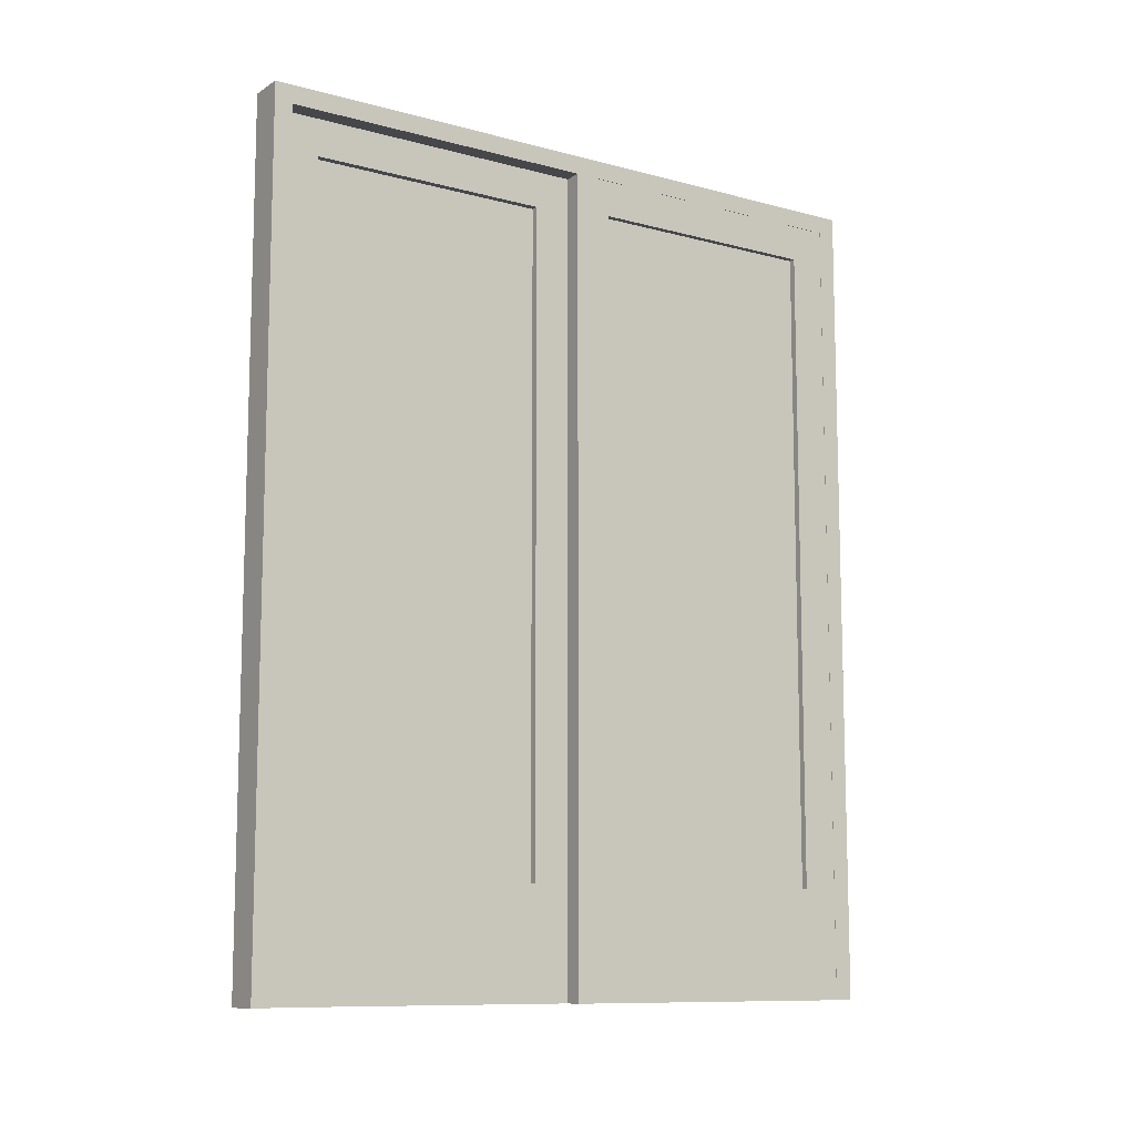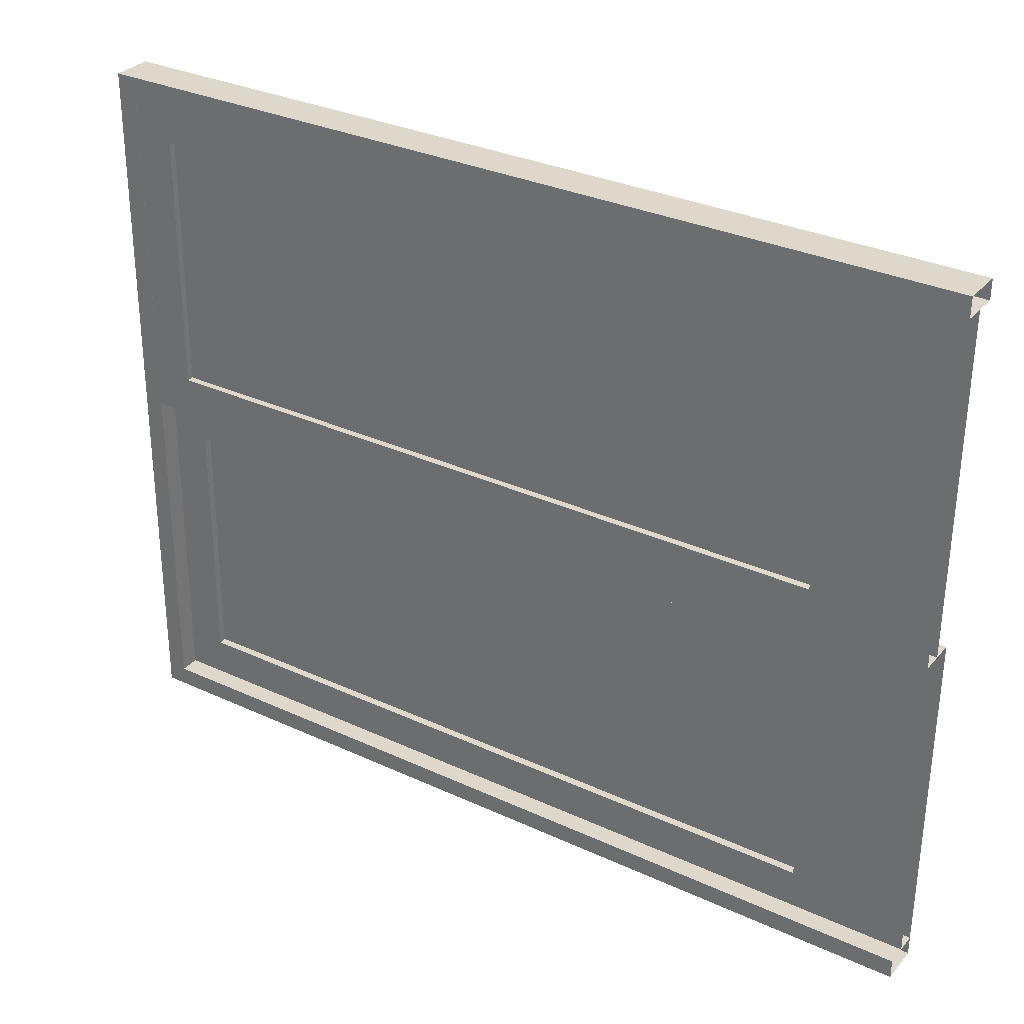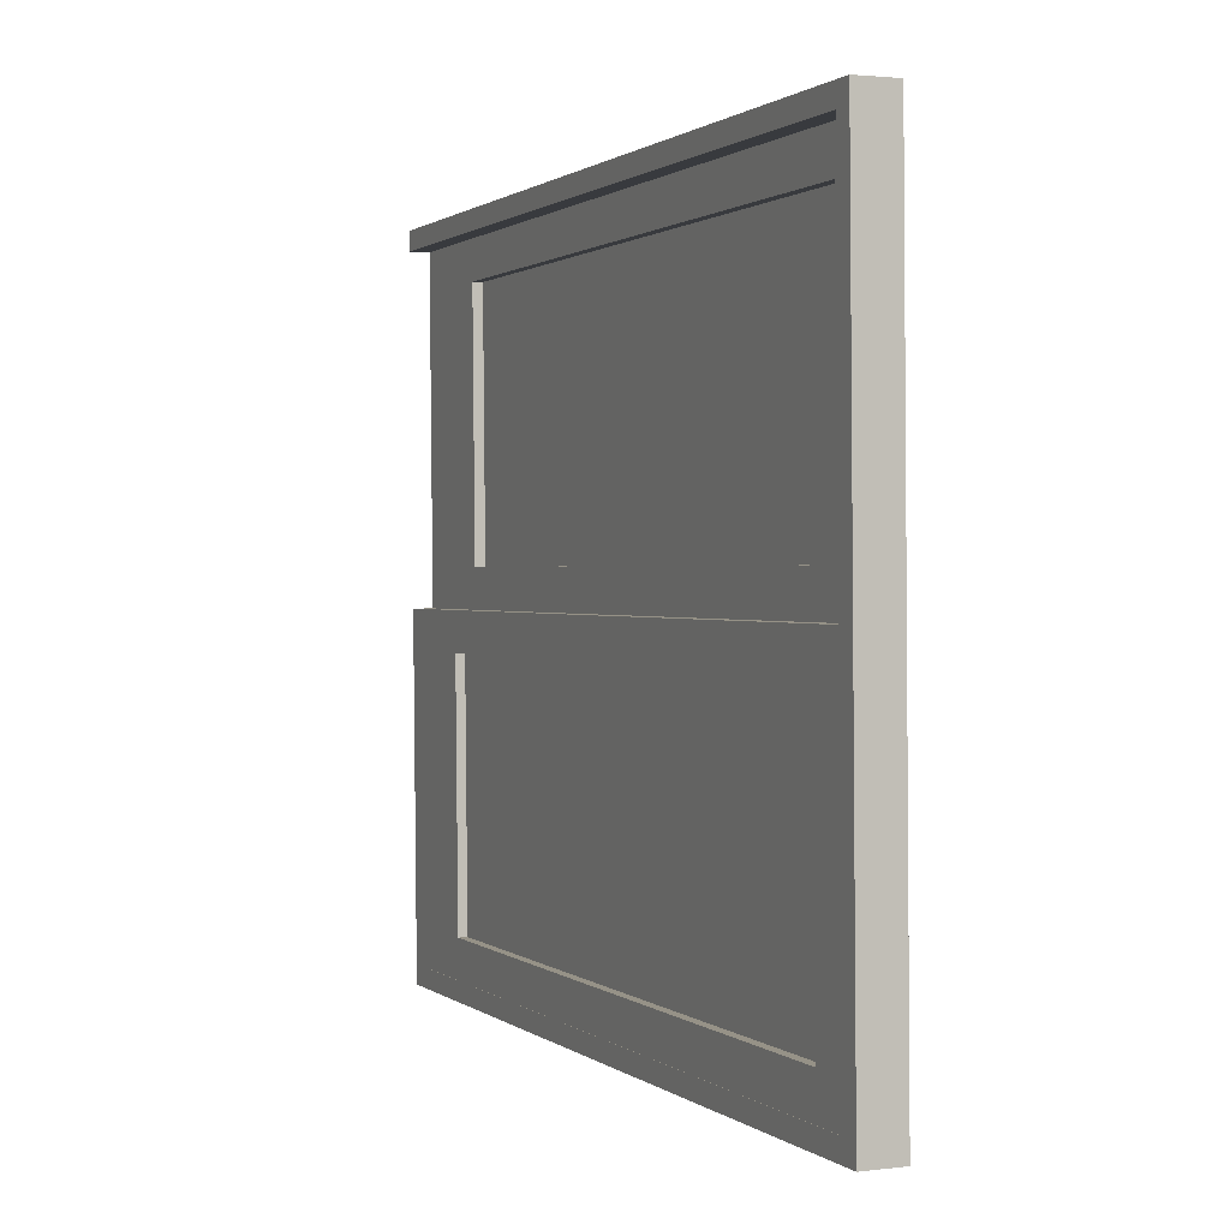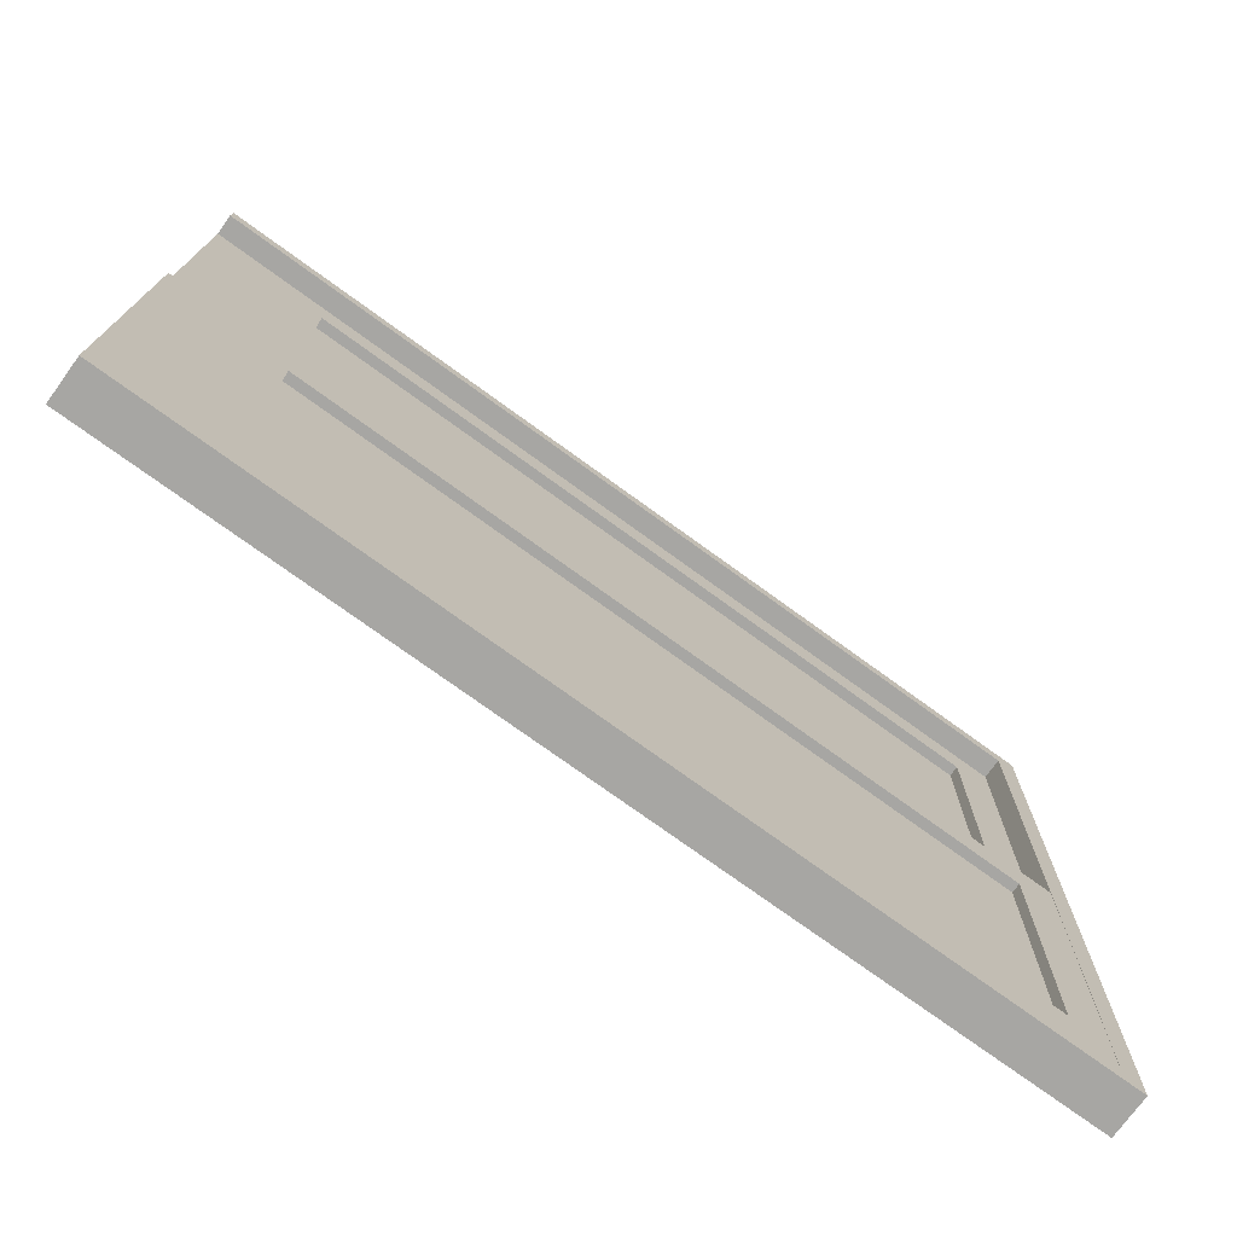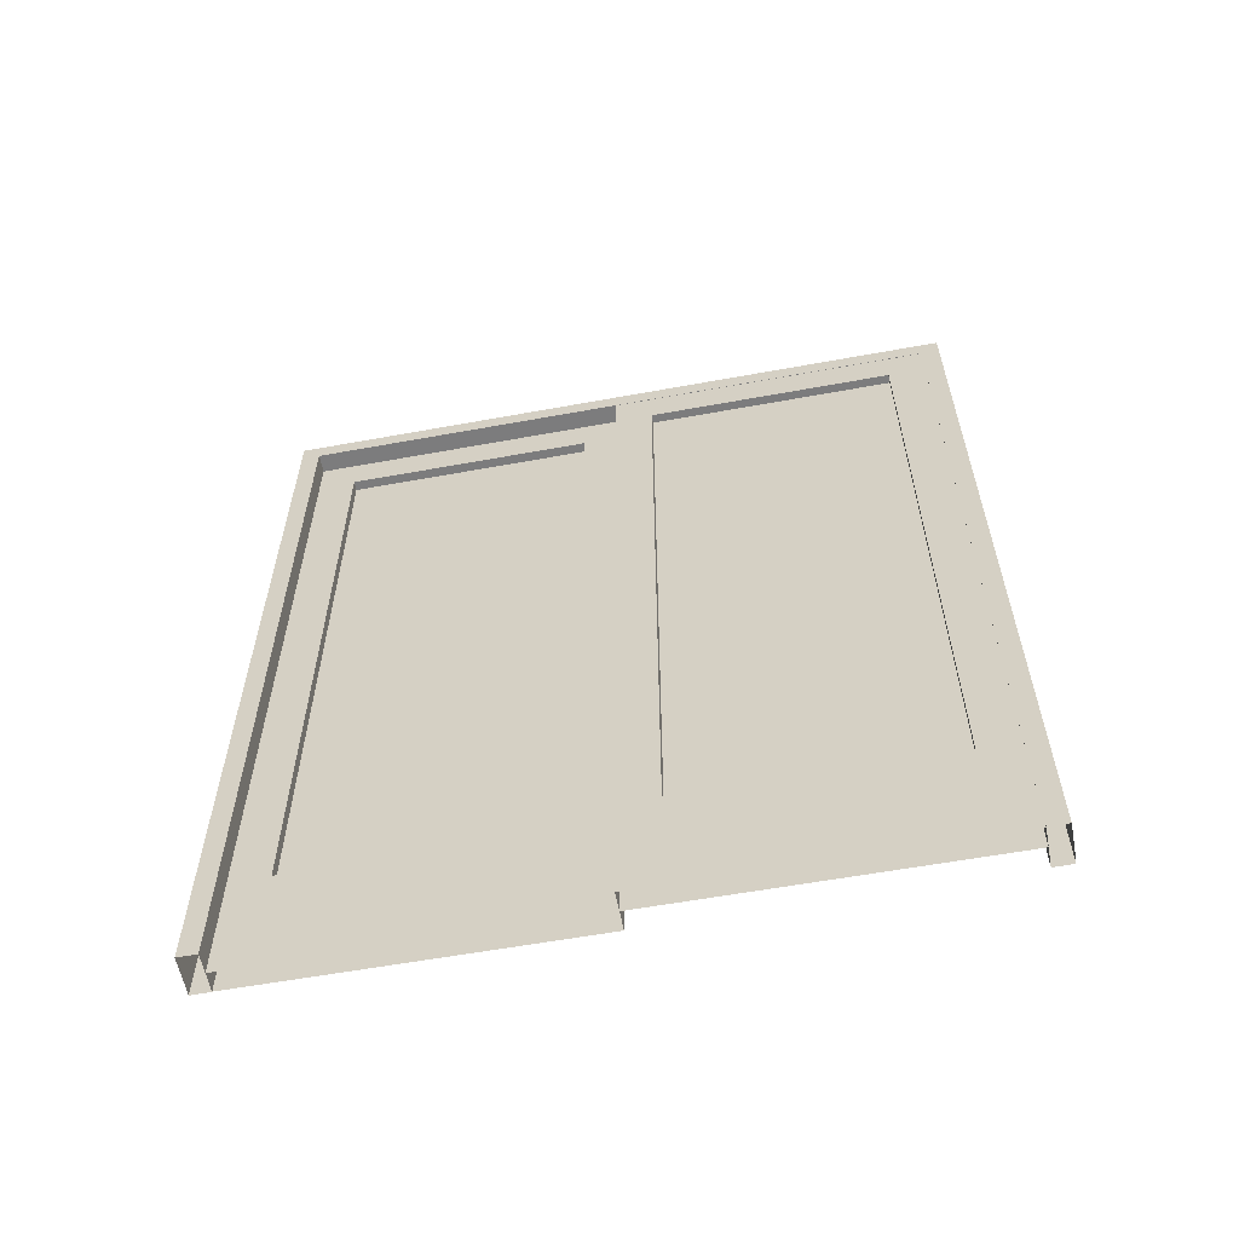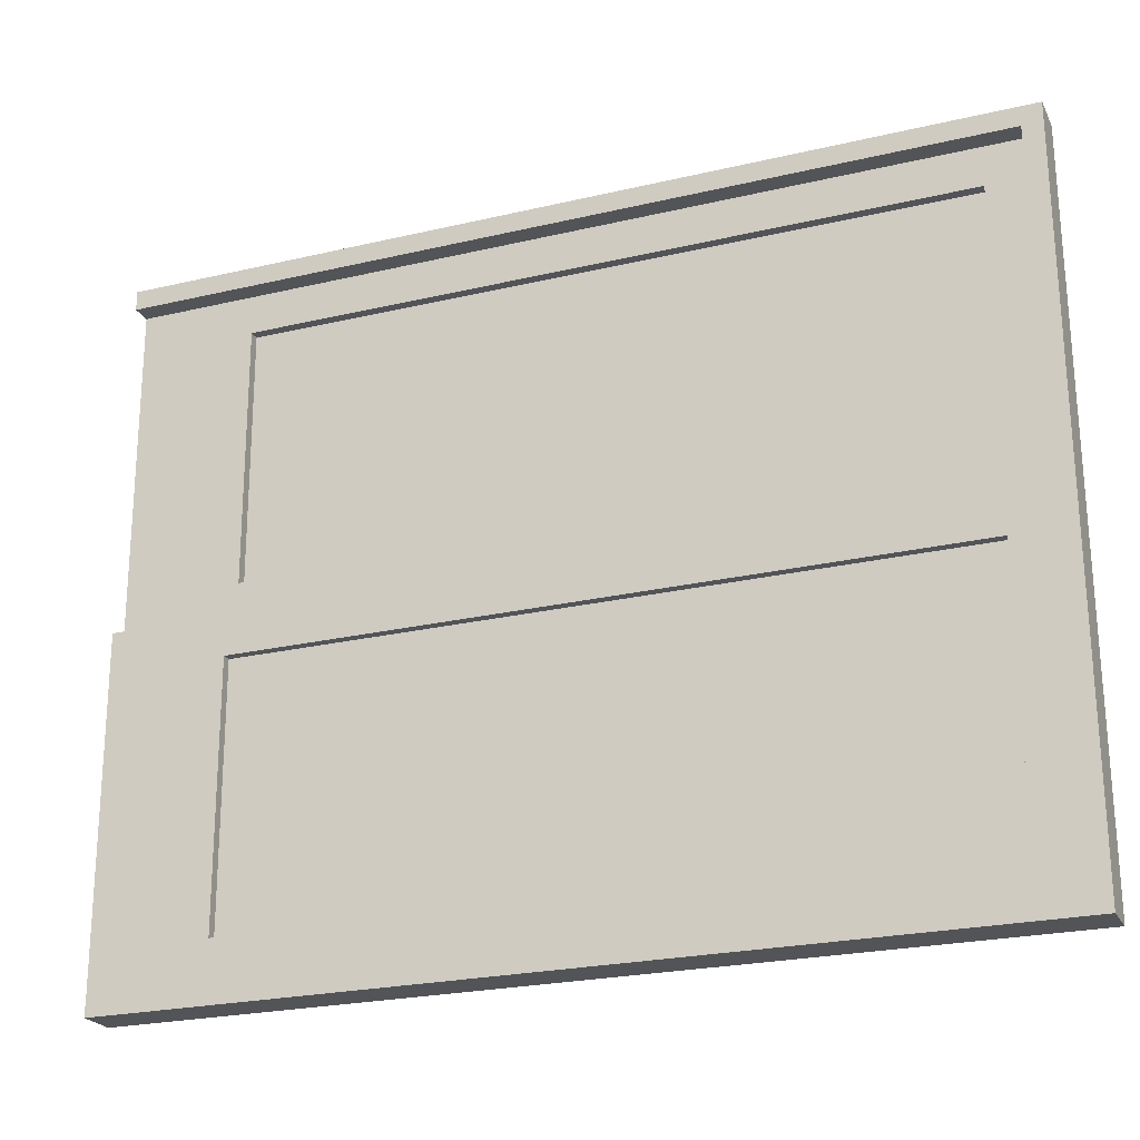
<metadata>
{"format":"obj","ext":"obj","renderer":"f3d","projection":"perspective","resolution":1024,"background":"white","views":[{"elev":-10.4,"azim":-123.5,"up":"+Y"},{"elev":31.7,"azim":-56.9,"up":"+Z"},{"elev":0.9,"azim":157.0,"up":"+Z"},{"elev":-74.7,"azim":54.0,"up":"+Z"},{"elev":-58.8,"azim":101.2,"up":"+Y"},{"elev":-23.7,"azim":111.5,"up":"+Z"}]}
</metadata>
<code>
g default
v -1.939 30.48 77.32
v -2.526 30.48 10.18
v -1.939 214.5 77.32
v -2.526 214.5 10.18
v -2.574 30.48 77.33
v -3.161 30.48 10.18
v -2.574 214.5 77.33
v -3.161 214.5 10.18
v 2.594 30.48 -10.18
v 2.008 30.48 -77.33
v 2.594 214.5 -10.18
v 2.008 214.5 -77.33
v 1.959 30.48 -10.18
v 1.373 30.48 -77.32
v 1.959 214.5 -10.18
v 1.373 214.5 -77.32
g Door_2_Glass Door_2
f 4 3 1 2
f 5 7 8 6
f 12 11 9 10
f 13 15 16 14
g default
v 0.7643 4e-06 87.46
v 0 -0 1.5e-05
v 0.6756 30.48 77.3
v 0.08879 30.48 10.16
v 0.6756 214.5 77.3
v 0.08879 214.5 10.16
v 0.7643 224.6 87.46
v 0 224.6 0
v -4.315 4e-06 87.51
v -5.08 -0 0.0444
v -4.404 30.48 77.35
v -4.991 30.48 10.2
v -4.404 214.5 77.35
v -4.991 214.5 10.2
v -4.315 224.6 87.51
v -5.08 224.6 0.0444
v 5.08 -0 -0.04439
v 4.315 -4e-06 -87.51
v 4.991 30.48 -10.2
v 4.404 30.48 -77.35
v 4.991 214.5 -10.2
v 4.404 214.5 -77.35
v 5.08 224.6 -0.04439
v 4.315 224.6 -87.51
v 0 -0 1.5e-05
v -0.7643 -4e-06 -87.46
v -0.08879 30.48 -10.16
v -0.6756 30.48 -77.3
v -0.08879 214.5 -10.16
v -0.6756 214.5 -77.3
v 0 224.6 0
v -0.7643 224.6 -87.46
v 5.968 4e-06 92.5
v 5.924 4e-06 87.42
v -4.395 4e-06 87.51
v -4.351 4e-06 92.59
v 5.968 229.7 92.5
v 5.924 224.6 87.42
v -4.395 224.6 87.51
v -4.351 229.7 92.59
v 4.395 -4e-06 -87.51
v 4.351 -4e-06 -92.59
v -5.968 -4e-06 -92.5
v -5.924 -4e-06 -87.42
v 4.395 224.6 -87.51
v 4.351 229.7 -92.59
v -5.968 229.7 -92.5
v -5.924 224.6 -87.42
g Door_2 Door_2_Doors
f 22 24 23 21
f 18 24 22 20
f 17 18 20 19
f 17 19 21 23
f 30 29 31 32
f 25 31 29 27
f 25 27 28 26
f 30 32 26 28
f 29 21 19 27
f 32 24 18 26
f 30 28 20 22
f 28 27 19 20
f 32 31 23 24
f 30 22 21 29
f 38 40 39 37
f 34 40 38 36
f 33 34 36 35
f 33 35 37 39
f 46 45 47 48
f 41 47 45 43
f 41 43 44 42
f 46 48 42 44
f 39 47 41 33
f 45 37 35 43
f 46 44 36 38
f 44 43 35 36
f 48 47 39 40
f 46 38 37 45
f 54 53 49 50
f 55 54 50 51
f 56 55 51 52
f 53 56 52 49
f 62 61 57 58
f 63 62 58 59
f 64 63 59 60
f 61 64 60 57
f 62 53 54 61
f 63 56 53 62
f 56 63 64 55
f 55 64 61 54

</code>
